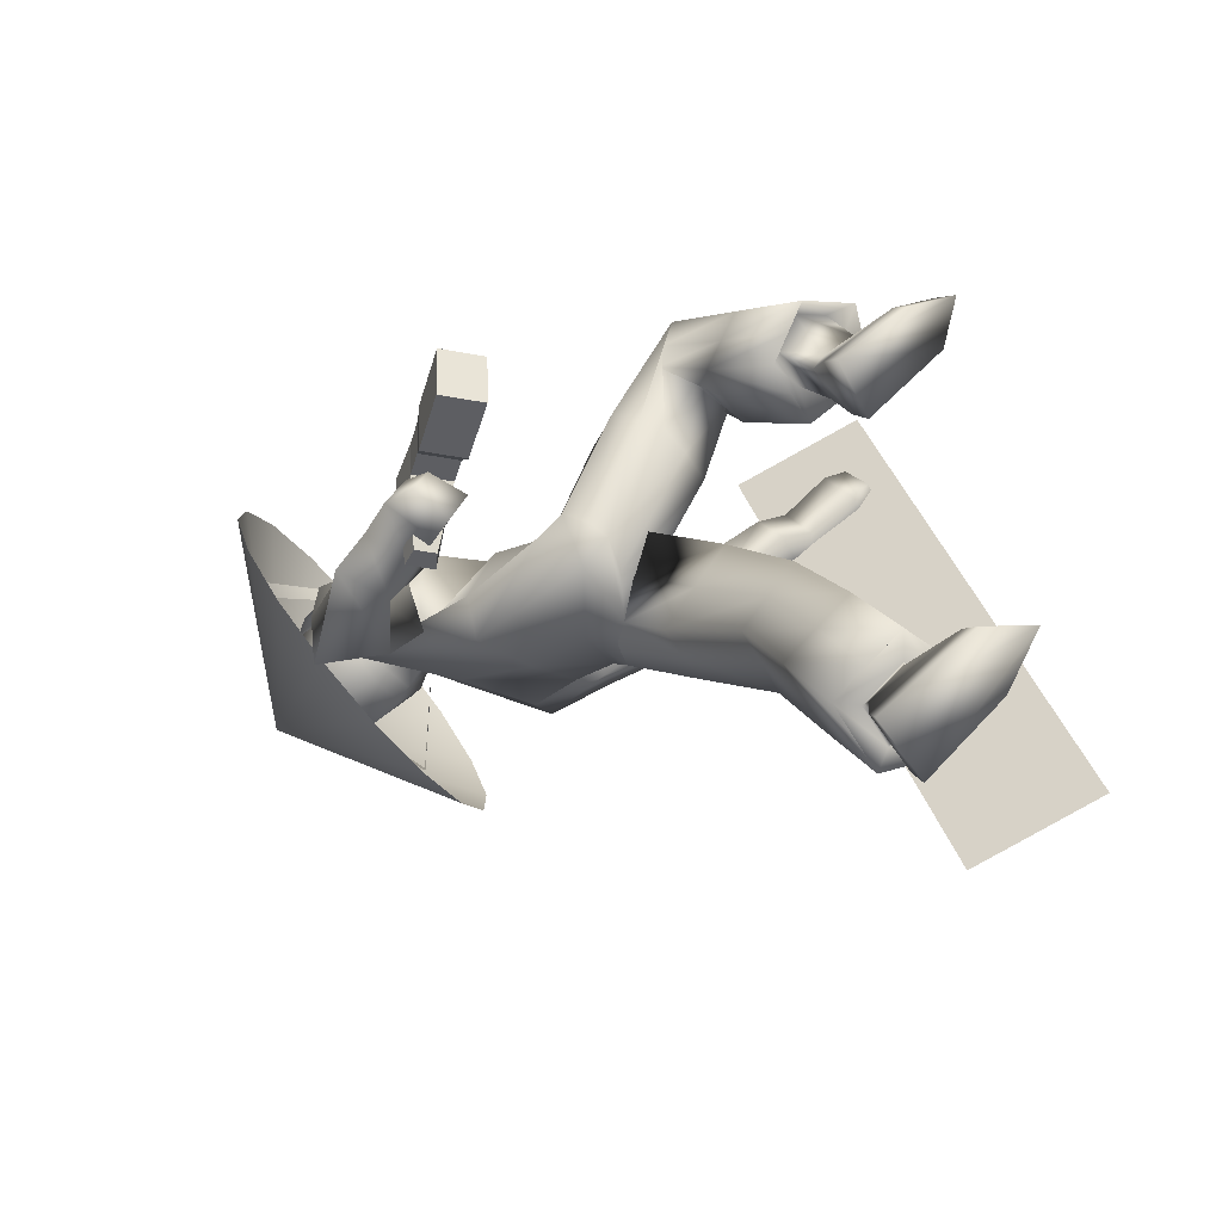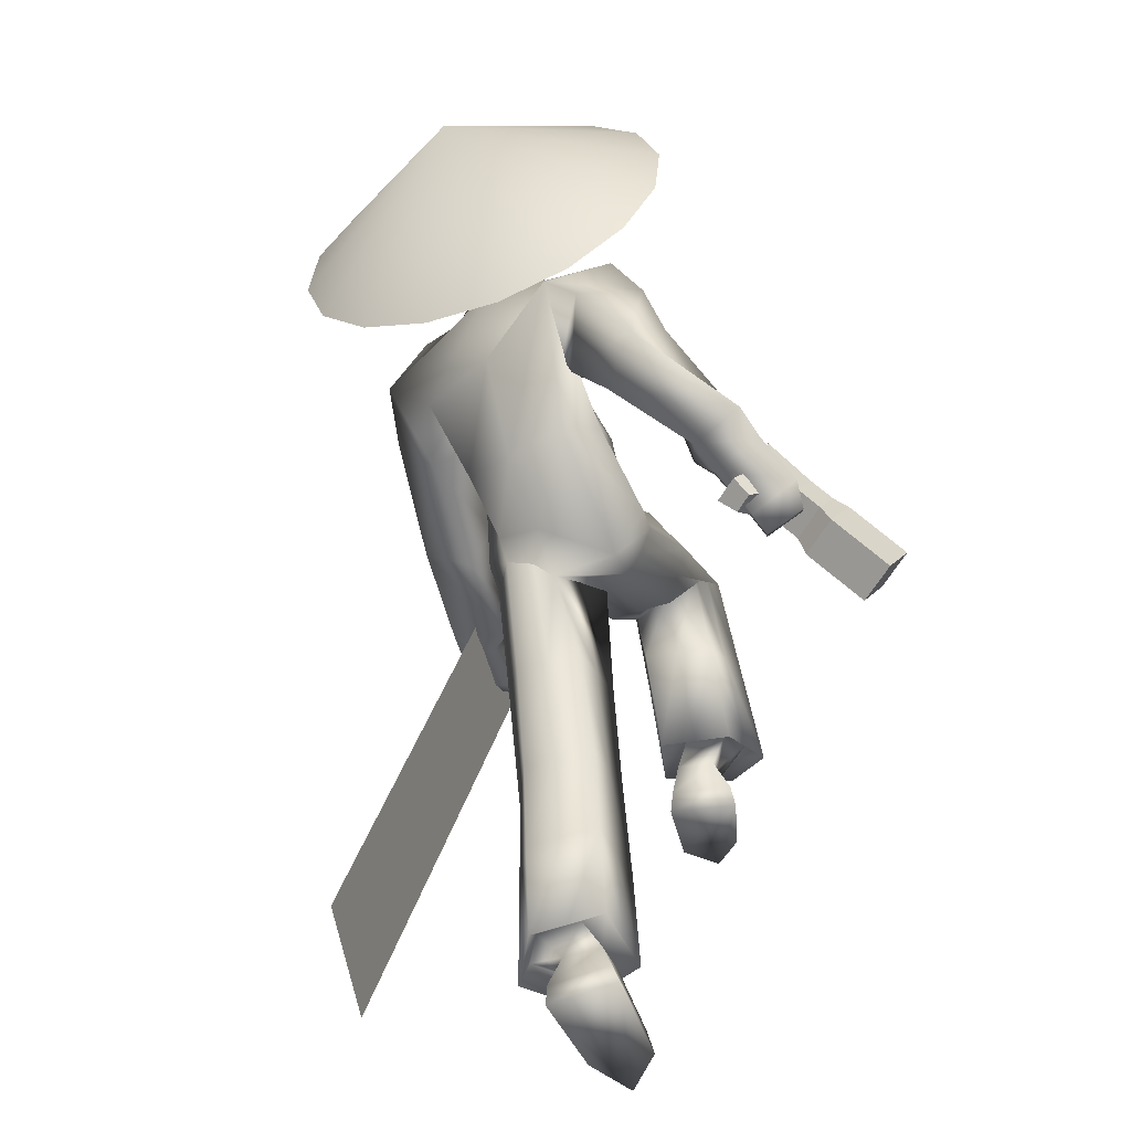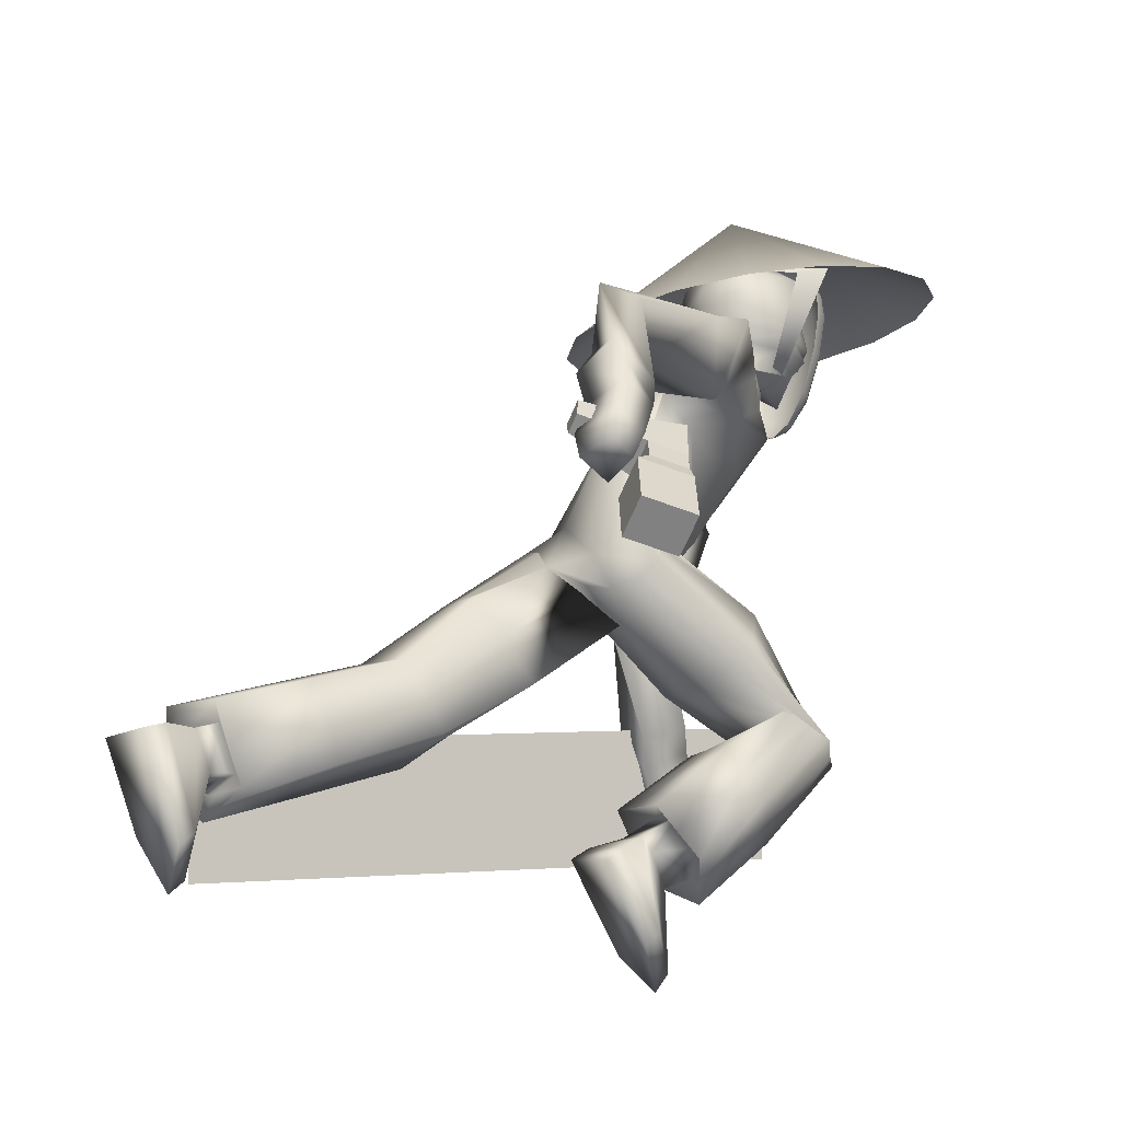
<metadata>
{"format":"obj","ext":"obj","renderer":"f3d","projection":"perspective","resolution":1024,"background":"white","views":[{"elev":-64.4,"azim":-52.0,"up":"+Z"},{"elev":-69.2,"azim":-159.4,"up":"+Z"},{"elev":-18.6,"azim":-128.2,"up":"+Y"}]}
</metadata>
<code>
o Sphere
v -0.6211 12.2 3.397
v -0.9137 11.99 3.393
v -1.104 11.68 3.382
v -1.163 11.32 3.366
v -1.074 10.73 3.335
v -0.853 10.09 3.298
v -0.54 9.666 3.27
v -0.1823 9.525 3.255
v -0.2706 12.28 3.394
v 0.08453 12.22 3.383
v 0.3901 12.03 3.367
v 0.5997 11.73 3.347
v 0.6814 11.38 3.328
v 0.63 10.79 3.3
v 0.4509 10.13 3.271
v 0.1656 9.689 3.256
v 0.05987 12.21 3.459
v 0.3446 12 3.507
v 0.5402 11.7 3.531
v 0.6169 11.34 3.527
v 0.5704 10.75 3.483
v 0.4053 10.11 3.412
v 0.141 9.674 3.332
v -0.01474 12.2 3.525
v 0.2067 11.98 3.628
v 0.36 11.66 3.689
v 0.422 11.3 3.698
v 0.3903 10.72 3.642
v 0.2674 10.08 3.533
v 0.06637 9.66 3.397
v -0.128 12.18 3.57
v -0.002504 11.96 3.712
v 0.08671 11.64 3.798
v 0.1261 11.27 3.816
v 0.117 10.69 3.751
v 0.05824 10.06 3.616
v -0.04685 9.649 3.443
v -0.2625 12.18 3.587
v -0.2512 11.94 3.744
v -0.2382 11.62 3.841
v -0.2256 11.25 3.862
v -0.2079 10.67 3.794
v -0.1904 10.04 3.649
v -0.1814 9.642 3.46
v -0.398 12.18 3.575
v -0.5015 11.94 3.722
v -0.5652 11.61 3.811
v -0.5795 11.25 3.83
v -0.535 10.67 3.764
v -0.4407 10.04 3.627
v -0.3169 9.64 3.448
v -0.5137 12.18 3.535
v -0.7153 11.95 3.647
v -0.8446 11.62 3.714
v -0.8819 11.26 3.725
v -0.8143 10.68 3.666
v -0.6545 10.05 3.552
v -0.4326 9.644 3.408
v -0.5921 12.19 3.472
v -0.86 11.96 3.532
v -1.034 11.65 3.563
v -1.087 11.28 3.561
v -1.003 10.7 3.516
v -0.7993 10.07 3.437
v -0.5109 9.653 3.345
f 12 11 18 19
f 16 15 22 23
f 11 10 17 18
f 15 14 21 22
f 14 13 20 21
f 13 12 19 20
f 22 21 28 29
f 21 20 27 28
f 20 19 26 27
f 19 18 25 26
f 23 22 29 30
f 18 17 24 25
f 27 26 33 34
f 26 25 32 33
f 30 29 36 37
f 25 24 31 32
f 29 28 35 36
f 28 27 34 35
f 37 36 43 44
f 32 31 38 39
f 36 35 42 43
f 35 34 41 42
f 34 33 40 41
f 33 32 39 40
f 42 41 48 49
f 41 40 47 48
f 40 39 46 47
f 44 43 50 51
f 39 38 45 46
f 43 42 49 50
f 47 46 53 54
f 51 50 57 58
f 46 45 52 53
f 50 49 56 57
f 49 48 55 56
f 48 47 54 55
f 57 56 63 64
f 56 55 62 63
f 55 54 61 62
f 54 53 60 61
f 58 57 64 65
f 53 52 59 60
f 8 16 23
f 10 9 17
f 17 9 24
f 8 23 30
f 8 30 37
f 24 9 31
f 31 9 38
f 8 37 44
f 8 44 51
f 38 9 45
f 8 51 58
f 45 9 52
f 52 9 59
f 8 58 65
f 62 61 3 4
f 8 65 7
f 61 60 2 3
f 65 64 6 7
f 60 59 1 2
f 64 63 5 6
f 59 9 1
f 63 62 4 5
o Cone
v -0.3357 10.66 0.05493
v 0.7492 10.69 0.2251
v 1.685 10.8 0.7897
v 2.329 10.97 1.663
v 2.584 11.18 2.711
v -0.2673 12.82 2.454
v 2.411 11.39 3.776
v 1.835 11.57 4.694
v 0.9456 11.69 5.326
v -0.1231 11.74 5.576
v -1.208 11.71 5.406
v -2.144 11.6 4.841
v -2.788 11.43 3.968
v -3.043 11.22 2.92
v -2.87 11.01 1.856
v -2.294 10.83 0.9373
v -1.404 10.71 0.305
v 1.464 11.39 2.087
v 1.598 11.55 2.543
v -2.129 11.47 2.655
v -1.979 11.31 2.179
v 0.1143 10.19 2.859
v 0.1547 10.22 3.025
v -0.555 10.21 3.049
v -0.5275 10.18 2.881
v -0.02734 11.92 2.253
v -0.000671 12.08 2.712
v -0.5318 12.07 2.734
v -0.5182 11.92 2.261
f 81 71 82
f 66 71 67
f 80 71 81
f 79 71 80
f 78 71 79
f 77 71 78
f 76 71 77
f 75 71 76
f 74 71 75
f 73 71 74
f 72 71 73
f 70 71 72
f 69 71 70
f 68 71 69
f 82 71 66
f 67 71 68
f 85 86 90 89
f 83 84 88 87
f 89 90 87 88
f 86 85 93 94
f 84 83 91 92
o Cube.003
v -3.631 7.138 -1.43
v -3.246 7.743 -1.09
v -3.437 7.268 -1.938
v -3.16 7.705 -1.757
v -3.199 6.79 -1.355
v -2.763 7.354 -1.006
v -3.005 6.921 -1.862
v -2.677 7.316 -1.672
v -2.834 7.662 -2.614
v -2.71 7.918 -2.5
v -2.603 7.475 -2.573
v -2.404 7.672 -2.447
v -3.842 6.842 -1.587
v -3.648 6.972 -2.095
v -3.41 6.494 -1.512
v -3.216 6.625 -2.019
v -4.01 6.671 -1.658
v -3.741 6.853 -2.365
v -3.527 6.282 -1.574
v -3.257 6.464 -2.28
v -4.549 5.916 -2.058
v -4.279 6.098 -2.765
v -4.065 5.527 -1.974
v -3.795 5.709 -2.68
f 96 98 97 95
f 101 97 103 105
f 102 100 99 101
f 100 96 95 99
f 99 95 107 109
f 100 102 98 96
f 104 106 105 103
f 102 101 105 106
f 98 102 106 104
f 97 98 104 103
f 108 110 114 112
f 97 101 110 108
f 101 99 109 110
f 95 97 108 107
f 113 111 115 117
f 107 108 112 111
f 109 107 111 113
f 110 109 113 114
f 115 116 118 117
f 114 113 117 118
f 112 114 118 116
f 111 112 116 115
o Cube.002
v 4.707 2.63 -3.637
v 1.851 3.626 4.716
v 4.335 4.571 -3.996
v 1.479 5.567 4.358
v 4.147 3.692 -2.692
v 1.954 4.456 3.723
f 122 120 119 121
l 123 124
o Cube
v 0.8518 7.193 -0.5641
v 0.6918 6.178 0.3377
v -0.8766 7.125 0.4815
v -0.674 6.317 -0.2942
v 1.19 6.652 -0.1389
v 0.2822 6.801 -0.6819
v -0.2947 6.182 0.4684
v -1.177 6.706 0.1391
v 1.317 5.183 -3.07
v 1.214 3.795 -2.445
v 1.652 4.456 -2.772
v 0.332 5.03 -3.084
v 0.2549 4.117 -2.397
v -1.117 4.273 3.383
v -1.329 4.937 2.419
v -0.249 4.475 2.576
v -0.2949 5.135 3.26
v -1.592 4.482 2.884
v 1.202 9.82 2.488
v 0.4848 9.451 3.1
v -1.231 9.37 2.058
v -1.512 10.08 1.7
v 1.324 9.374 2.965
v -0.05621 10.18 2.104
v -0.4456 9.515 2.794
v -1.769 9.551 1.493
v 1.775 6.558 1.764
v 1.315 6.736 2.376
v 2.402 6.762 2.272
v 1.765 6.966 2.989
v -2.055 10.07 -1.596
v -1.456 9.306 -1.256
v -2.473 9.8 -1.209
v -2.142 9.034 -0.9238
v 1.727 5.078 2.274
v 1.616 5.376 3.002
v 2.546 5.25 2.53
v 2.481 5.578 3.39
v -3.101 8.741 -2.22
v -2.361 8.461 -2.252
v -3.034 8.336 -1.471
v -2.223 7.96 -1.472
v 1.595 4.167 -5.881
v 1.49 2.686 -5.339
v 2.043 3.385 -5.625
v 0.5706 4.065 -5.783
v 0.4915 2.954 -5.376
v -0.8526 2.042 1.058
v -1.159 3.222 0.05103
v -0.1479 3.363 0.2197
v 0.08139 2.478 0.9741
v -1.487 2.49 0.5332
v 0.8757 7.442 -0.1802
v 0.6443 6.497 0.6982
v -0.9772 7.151 0.3034
v -0.6426 6.759 -0.5623
v 1.234 6.926 0.2613
v 0.2811 7.439 -0.3674
v -0.3726 6.666 0.7891
v -1.21 7.087 -0.1943
v 1.066 8.232 0.5996
v 0.4219 7.3 1.68
v -1.058 7.972 0.7887
v -0.5552 8.659 -0.2138
v 1.009 7.731 1.194
v 0.3493 8.43 0.1171
v -0.4899 7.399 1.408
v -1.034 8.442 0.07046
v 1.341 9.213 1.427
v 0.2602 8.386 2.532
v -0.7418 8.926 1.171
v -0.9586 10.5 0.899
v 0.6944 8.416 2.195
v 0.2454 9.674 1.059
v -0.5351 8.542 2.169
v -0.8331 9.468 0.5199
v 1.949 9.421 2.294
v 0.7088 9.033 3.22
v -1.484 8.959 1.376
v -1.926 10.34 1.228
v 1.32 8.611 3.183
v 0.03212 10.35 1.919
v -0.5331 9.309 2.841
v -1.889 9.098 0.7736
v 1.679 8.233 1.683
v 0.7106 8.161 2.392
v 2.188 8.46 2.515
v 1.288 8.411 3.263
v -1.406 10.4 0.01463
v -0.9284 9.294 0.2165
v -2.276 10.03 0.346
v -1.905 8.939 0.5695
v 2.074 4.775 2.561
v 1.864 5.049 3.237
v 2.585 4.906 2.711
v 2.39 5.191 3.353
v -3.209 8.196 -2.067
v -2.494 7.986 -2.207
v -3.145 7.951 -1.58
v -2.449 7.765 -1.698
v 2.052 4.041 2.821
v 1.843 4.315 3.497
v 2.564 4.172 2.97
v 2.527 4.475 3.649
v -3.494 7.594 -2.471
v -2.779 7.384 -2.611
v -3.429 7.35 -1.984
v -2.736 7.081 -1.96
v 1.574 3.959 -5.506
v 1.512 3.086 -5.187
v 1.838 3.498 -5.355
v 0.9706 3.899 -5.448
v 0.924 3.245 -5.209
v -0.9604 2.457 1.067
v -1.141 3.153 0.4741
v -0.5453 3.235 0.5735
v -0.4103 2.714 1.018
v -1.334 2.721 0.7582
v 1.29 3.75 -5.957
v 1.235 2.978 -5.674
v 1.333 3.513 -5.874
v 0.7642 3.697 -5.906
v 0.7256 3.156 -5.708
v -0.6192 2.257 0.655
v -0.7786 2.873 0.1304
v -0.2604 2.945 0.2169
v -0.1485 2.513 0.5849
v -0.7879 2.671 0.2854
v 1.519 3.709 -6.474
v 1.136 1.816 -5.766
v 1.439 2.448 -6.012
v 0.6519 3.665 -6.406
v 0.6517 2.335 -5.924
v -0.3103 1.171 0.9576
v -0.9424 2.625 -0.3526
v -0.09265 2.778 -0.2384
v 0.09009 1.698 0.6563
v -0.6918 1.618 0.5036
v 1.569 3.601 -6.761
v 1.112 1.605 -6.011
v 1.462 2.341 -6.298
v 0.5967 3.565 -6.69
v 0.6269 2.123 -6.17
v -0.2236 0.9023 0.7973
v -0.9423 2.423 -0.5892
v 0.008492 2.607 -0.4705
v 0.1768 1.429 0.496
v -0.6658 1.424 0.2681
v 2.173 3.809 3.139
v 2.009 4.052 3.653
v 2.563 3.919 3.253
v 2.531 4.187 3.768
v -3.446 7.188 -2.52
v -2.878 7.051 -2.613
v -3.391 7.008 -2.143
v -2.838 6.827 -2.11
v 0.9702 9.81 2.333
v 0.3914 9.452 2.907
v -1.048 9.457 2.124
v -1.215 10.04 1.708
v 1.104 9.463 2.773
v -0.05281 10.05 1.979
v -0.4102 9.472 2.661
v -1.508 9.632 1.612
v 0.5898 10.03 2.294
v 0.2418 9.73 2.842
v -0.927 9.758 2.377
v -0.8522 10.12 1.886
v 0.7023 9.834 2.683
v -0.1173 10.16 2.05
v -0.3993 9.737 2.703
v -1.161 9.935 2.033
v 0.1173 10.31 2.176
v 0.05475 10.36 2.639
v -0.537 10.36 2.628
v -0.5592 10.3 2.128
v 0.2725 10.27 2.437
v -0.2338 10.32 2.11
v -0.2688 10.22 2.91
v -0.7483 10.25 2.343
v 0.2321 10.69 2.045
v 0.2232 10.35 3.209
v -0.6889 10.35 3.216
v -0.7259 10.67 2.065
v 0.4814 10.61 2.714
v -0.2521 10.71 1.924
v -0.2525 9.993 3.314
v -0.9495 10.59 2.737
v 0.319 10.92 1.989
v 0.3351 10.63 3.395
v -0.765 10.61 3.42
v -0.8271 10.9 2.018
v 0.6249 10.84 2.783
v -0.258 10.94 1.87
v -0.2114 10.57 3.624
v -1.088 10.8 2.827
v 0.3283 11.35 1.898
v 0.3569 10.83 3.446
v -0.7867 10.81 3.476
v -0.8577 11.33 1.929
v 0.6516 11.04 2.816
v -0.2687 11.37 1.779
v -0.2047 10.75 3.805
v -1.121 11.01 2.861
v 0.3534 11.78 2.041
v 0.3681 11.62 3.363
v -0.8371 11.63 3.257
v -0.8923 11.76 2.072
v 0.5529 11.79 2.955
v -0.2735 11.8 1.92
v -0.2242 11.55 3.658
v -1.045 11.76 2.996
v -0.488 10.59 3.522
v 0.06107 10.6 3.51
v -0.4957 10.78 3.64
v 0.07606 10.79 3.625
v 0.3118 10.73 3.402
v -0.7402 10.71 3.429
v -0.2065 10.67 3.677
v -0.5274 11.57 3.565
v 0.07518 11.56 3.618
v -0.7966 11.16 3.357
v -0.2131 11.09 3.738
v 0.3488 11.17 3.393
v 0.2092 11.13 3.561
v -0.6468 11.13 3.534
v 0.05266 10.7 3.539
v -0.4734 10.69 3.553
v 0.1119 11.98 2.467
v 0.2681 11.87 3.011
v -0.761 11.85 3.035
v -0.6372 11.97 2.487
v 0.3053 11.97 2.763
v -0.2633 11.98 2.455
v -0.2367 11.79 3.352
v -0.8146 11.95 2.792
v -0.4941 11.8 3.301
v 0.01762 11.81 3.301
v -0.2518 12 2.917
v 0.9533 6.413 0.07774
v -0.2103 6.463 -0.3589
v -0.5056 6.957 0.6202
v -0.9376 6.461 -0.04414
v 1.013 6.93 -0.3635
v 0.4883 7.071 -0.6723
v 0.224 6.101 0.3528
v -1.009 6.966 0.3447
v -0.01329 6.466 -0.1838
v 1.433 4.119 -2.621
v 1.484 4.826 -2.91
v 0.8244 5.102 -3.078
v 0.7345 3.958 -2.411
v 0.2935 4.574 -2.741
v 0.1631 6.069 -2.019
v 0.05266 4.969 -1.077
v 1.07 6.145 -1.919
v 0.9729 5.027 -0.9868
v 1.423 5.536 -1.445
v -0.7897 4.707 2.505
v -0.7163 4.76 3.327
v -1.47 4.762 2.649
v -1.343 4.315 3.135
v -0.2715 4.804 2.915
v -0.1656 6.258 2.02
v -0.02613 5.168 1.202
v -0.9475 5.129 1.143
v -1.414 5.666 1.663
v -1.064 6.286 2.011
v 1.766 3.035 -5.482
v 1.819 3.776 -5.753
v 1.083 4.116 -5.832
v 0.9905 2.82 -5.358
v 0.5311 3.509 -5.58
v 0.4513 4.569 -4.355
v 0.3732 3.478 -3.941
v 1.352 3.226 -3.919
v 1.456 4.688 -4.454
v 1.847 3.921 -4.2
v -0.6533 3.293 0.1354
v -0.3856 2.26 1.016
v -1.323 2.856 0.2921
v -1.17 2.266 0.7954
v -0.03326 2.921 0.5969
v -0.05632 3.478 2.21
v -0.2727 4.3 1.458
v -1.538 3.477 1.707
v -0.9603 3.021 2.223
v -1.262 4.186 1.229
v -0.7667 4.255 1.312
v -0.5025 3.236 2.181
v -1.4 3.832 1.468
v -1.249 3.249 1.965
v -0.1596 3.887 1.786
v 1.6 3.573 -4.059
v 1.652 4.305 -4.327
v 0.9536 4.638 -4.406
v 0.8625 3.358 -3.937
v 0.4123 4.036 -4.155
v -0.4891 5.136 1.213
v -0.6076 6.309 2.061
v -1.238 5.97 1.829
v -1.182 5.407 1.395
v -0.09307 5.728 1.683
v 0.5138 5.006 -1.044
v 1.247 5.844 -1.682
v 1.198 5.282 -1.218
v 0.6108 6.115 -1.978
v 0.1047 5.525 -1.561
f 147 205 201 143
f 125 369 130 182 177
f 144 202 205 147
f 130 365 128 180 182
f 212 154 153 211
f 212 210 152 154
f 130 182 183 131 372
f 432 377 137 379
f 431 380 133 375
f 430 373 135 382
f 429 374 133 380
f 428 376 134 381
f 427 387 140 389
f 426 385 142 391
f 425 386 138 392
f 424 384 141 388
f 423 389 140 383
f 129 181 178 126 364
f 146 204 208 150
f 125 177 181 129 368
f 150 208 203 145
f 145 203 207 149
f 132 184 180 128 367
f 149 207 202 144
f 127 179 184 132 371
f 215 213 155 157
f 146 148 206 204
f 131 183 179 127 366
f 215 157 158 216
f 148 143 201 206
f 126 178 183 131 370
f 214 156 155 213
f 152 160 162 154
f 157 165 166 158
f 209 211 153 151
f 209 151 152 210
f 214 216 158 156
f 159 217 218 160
f 153 161 159 151
f 154 162 161 153
f 151 159 160 152
f 163 221 223 165
f 156 164 163 155
f 158 166 164 156
f 155 163 165 157
f 422 397 171 399
f 421 396 168 400
f 420 401 167 395
f 419 394 167 401
f 418 393 169 402
f 417 407 174 409
f 416 406 172 411
f 415 405 176 410
f 414 404 175 408
f 413 409 174 403
f 177 182 190 185
f 181 189 186 178
f 177 185 189 181
f 184 192 188 180
f 179 187 192 184
f 183 191 187 179
f 178 186 191 183
f 182 180 188 190
f 187 195 200 192
f 191 199 195 187
f 186 194 199 191
f 190 188 196 198
f 185 190 198 193
f 189 197 194 186
f 185 193 197 189
f 192 200 196 188
f 194 202 207 199
f 198 196 204 206
f 193 198 206 201
f 205 212 211 201
f 204 215 216 208
f 199 207 203 195
f 201 211 209 193
f 193 209 210 197
f 196 213 215 204
f 200 214 213 196
f 205 197 210 212
f 218 226 228 220
f 160 218 220 162
f 161 219 217 159
f 162 220 219 161
f 224 232 230 222
f 165 223 224 166
f 164 222 221 163
f 166 224 222 164
f 226 274 276 228
f 219 227 225 217
f 220 228 227 219
f 217 225 226 218
f 230 278 277 229
f 221 229 231 223
f 223 231 232 224
f 222 230 229 221
f 170 236 237 171 397
f 171 237 234 168 396
f 170 395 167 233 236
f 169 235 233 167 394
f 168 234 235 169 393
f 175 241 240 174 407
f 176 242 238 172 406
f 173 239 242 176 405
f 172 238 241 175 404
f 173 403 174 240 239
f 241 251 250 240
f 236 246 247 237
f 242 252 248 238
f 237 247 244 234
f 239 249 252 242
f 236 233 243 246
f 238 248 251 241
f 235 245 243 233
f 239 240 250 249
f 234 244 245 235
f 249 259 262 252
f 246 243 253 256
f 248 258 261 251
f 245 255 253 243
f 249 250 260 259
f 244 254 255 245
f 251 261 260 250
f 246 256 257 247
f 252 262 258 248
f 247 257 254 244
f 259 269 272 262
f 256 253 263 266
f 258 268 271 261
f 255 265 263 253
f 259 260 270 269
f 254 264 265 255
f 261 271 270 260
f 256 266 267 257
f 262 272 268 258
f 257 267 264 254
f 273 275 276 274
f 227 275 273 225
f 228 276 275 227
f 225 273 274 226
f 278 280 279 277
f 232 280 278 230
f 229 277 279 231
f 231 279 280 232
f 143 281 285 147
f 150 288 284 146
f 145 283 288 150
f 149 287 283 145
f 144 282 287 149
f 148 146 284 286
f 143 148 286 281
f 147 285 282 144
f 281 289 293 285
f 288 296 292 284
f 283 291 296 288
f 287 295 291 283
f 282 290 295 287
f 286 284 292 294
f 281 286 294 289
f 285 293 290 282
f 292 296 304 300
f 296 291 299 304
f 291 295 303 299
f 295 290 298 303
f 294 292 300 302
f 289 294 302 297
f 290 293 301 298
f 293 289 297 301
f 269 270 271 268 272
f 264 267 266 263 265
f 304 299 307 312
f 299 303 311 307
f 303 298 306 311
f 302 300 308 310
f 297 302 310 305
f 298 301 309 306
f 301 297 305 309
f 300 304 312 308
f 311 306 314 338 319
f 310 308 316 318
f 305 310 318 313
f 306 309 317 314
f 309 305 313 317
f 308 312 320 316
f 312 307 315 320
f 307 311 319 337 315
f 313 318 326 321
f 314 317 325 322 341
f 317 313 321 325
f 316 320 328 324
f 320 315 342 323 328
f 352 343 327 339
f 351 341 322 340
f 318 316 324 326
f 325 321 329 333
f 324 328 336 332
f 328 323 346 331 336
f 350 347 335 344
f 349 348 330 345
f 326 324 332 334
f 321 326 334 329
f 322 325 333 330 348
f 347 349 345 335
f 327 340 349 347
f 340 322 348 349
f 346 350 344 331
f 323 339 350 346
f 339 327 347 350
f 343 351 340 327
f 319 338 351 343
f 338 314 341 351
f 342 352 339 323
f 315 337 352 342
f 337 319 343 352
f 194 197 205 202
f 200 195 203 208
f 216 214 200 208
f 335 345 362 359
f 334 332 356 358
f 329 334 358 353
f 330 333 357 354
f 345 330 354 362
f 333 329 353 357
f 344 335 359 361
f 332 336 360 356
f 336 331 355 360
f 331 344 361 355
f 359 362 363
f 358 356 363
f 353 358 363
f 354 357 363
f 362 354 363
f 357 353 363
f 361 359 363
f 356 360 363
f 360 355 363
f 355 361 363
f 412 413 403 173
f 139 383 413 412
f 383 140 409 413
f 384 414 408 141
f 138 411 414 384
f 411 172 404 414
f 385 415 410 142
f 139 412 415 385
f 412 173 405 415
f 386 416 411 138
f 142 410 416 386
f 410 176 406 416
f 387 417 409 140
f 141 408 417 387
f 408 175 407 417
f 373 418 402 135
f 134 400 418 373
f 400 168 393 418
f 374 419 401 133
f 135 402 419 374
f 402 169 394 419
f 398 420 395 170
f 136 375 420 398
f 375 133 401 420
f 376 421 400 134
f 137 399 421 376
f 399 171 396 421
f 377 422 399 137
f 136 398 422 377
f 398 170 397 422
f 390 423 383 139
f 128 365 423 390
f 365 130 389 423
f 366 424 388 131
f 127 392 424 366
f 392 138 384 424
f 371 425 392 127
f 132 391 425 371
f 391 142 386 425
f 367 426 391 132
f 128 390 426 367
f 390 139 385 426
f 372 427 389 130
f 131 388 427 372
f 388 141 387 427
f 370 428 381 126
f 131 379 428 370
f 379 137 376 428
f 368 429 380 125
f 129 382 429 368
f 382 135 374 429
f 364 430 382 129
f 126 381 430 364
f 381 134 373 430
f 378 431 375 136
f 130 369 431 378
f 369 125 380 431
f 372 432 379 131
f 130 378 432 372
f 378 136 377 432

</code>
